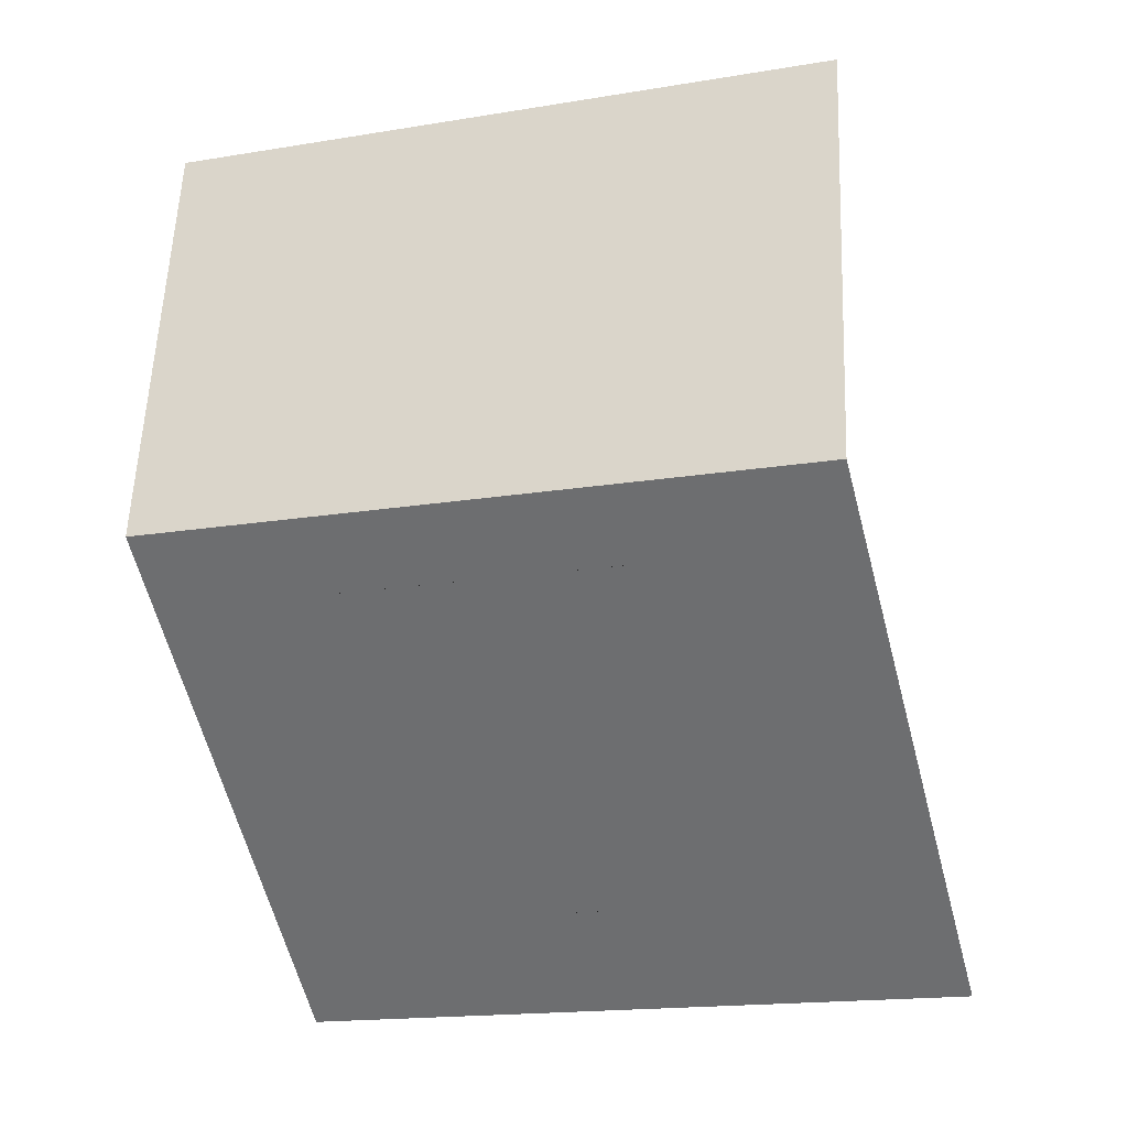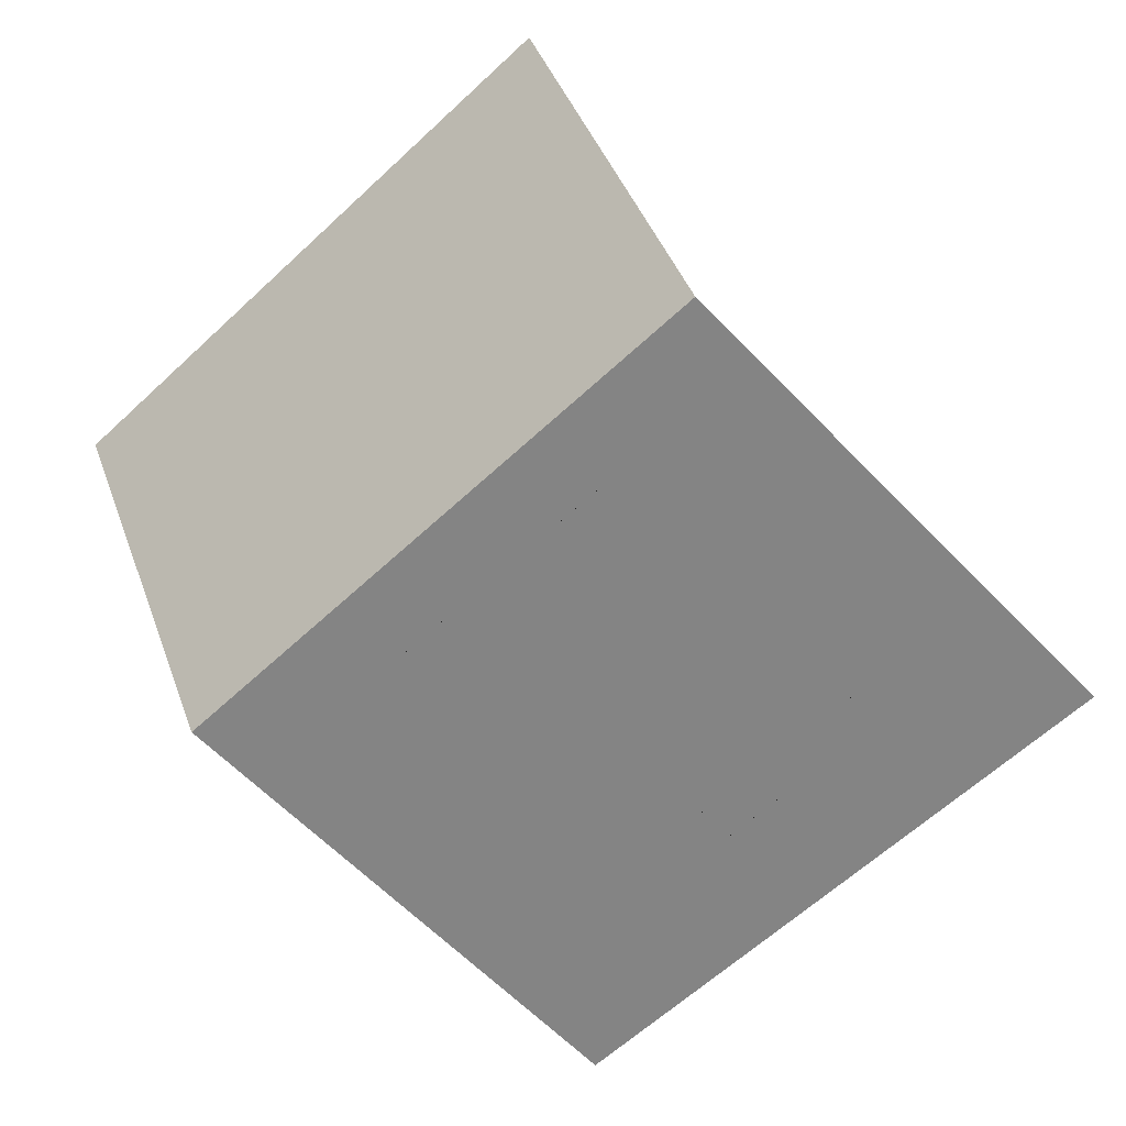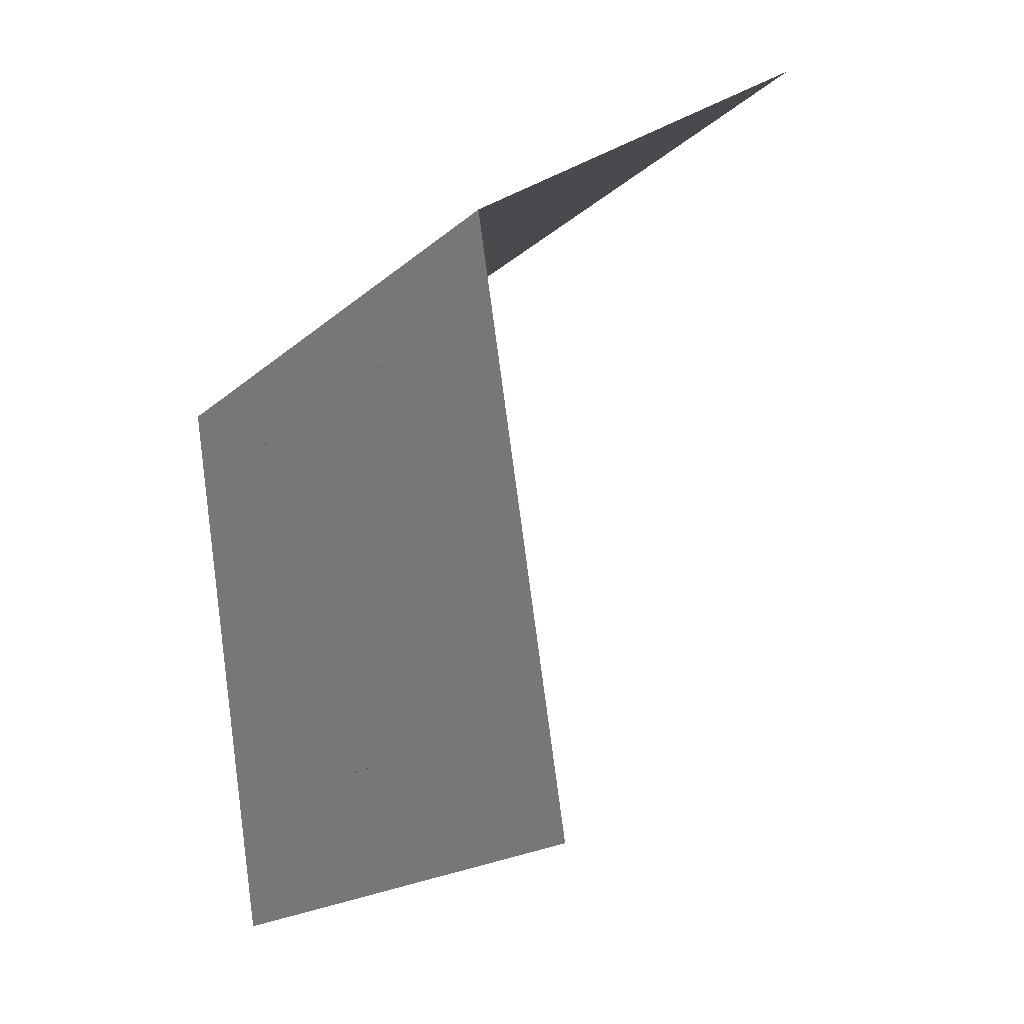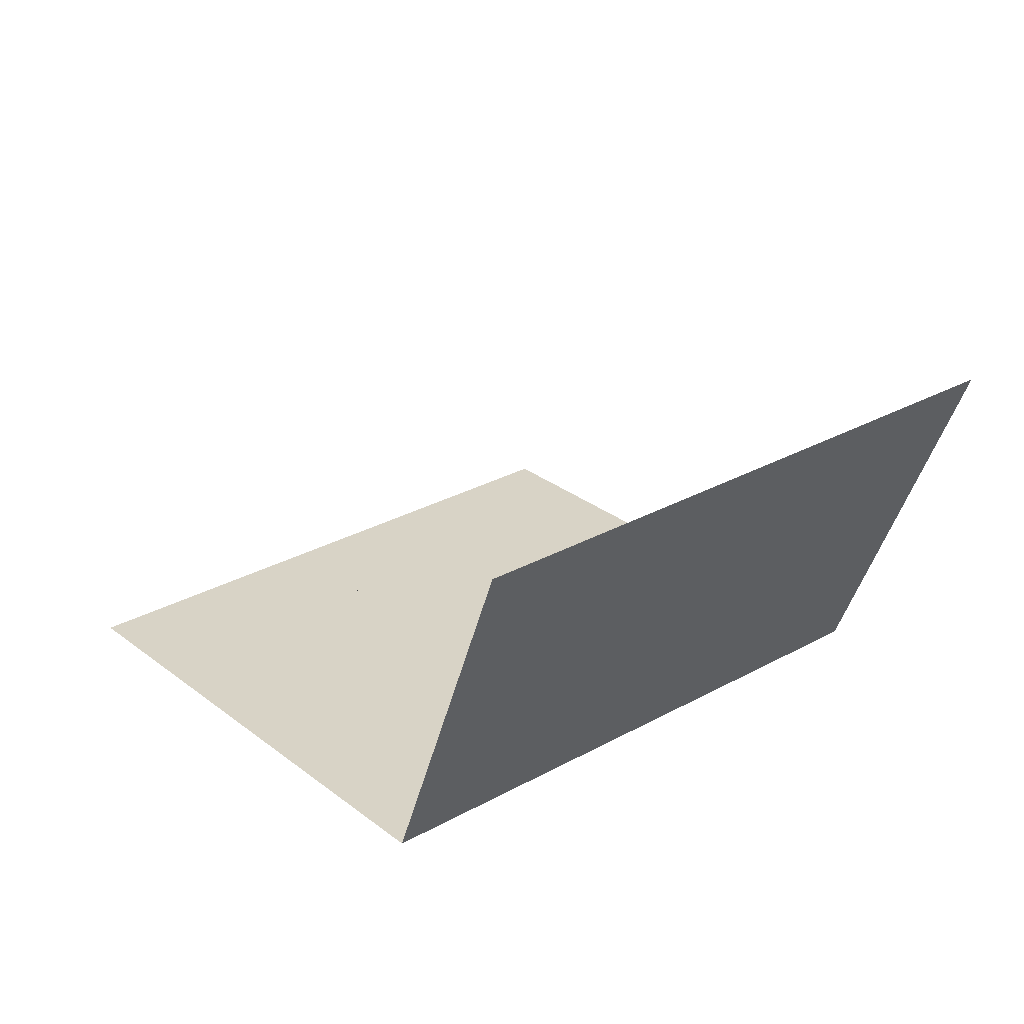
<metadata>
{"format":"obj","ext":"obj","renderer":"f3d","projection":"perspective","resolution":1024,"background":"white","views":[{"elev":33.5,"azim":13.4,"up":"+Z"},{"elev":-61.4,"azim":28.6,"up":"+Y"},{"elev":0.6,"azim":59.4,"up":"+Z"},{"elev":27.8,"azim":-55.4,"up":"+Y"}]}
</metadata>
<code>
v -0.1491 -0.006743 0.0911
v -0.1592 -0.006743 0.06545
v -0.1434 -0.006743 0.06972
v -0.1649 -0.006743 0.08691
v -0.1271 -0.006743 0.07409
v -0.1328 -0.006743 0.09546
v -0.1489 -0.006743 0.09118
v -0.1753 -0.006743 0.06118
v -0.2078 -0.006743 0.04635
v -0.1693 -0.006743 0.103
v -0.181 -0.006743 0.08255
v -0.1447 -0.006743 0.06327
v -0.0809 -0.006743 0.09729
v -0.1372 -0.006743 0.1115
v -0.1532 -0.006743 0.1072
v -0.2551 -0.006743 0.09685
v 0.2317 -0.006743 0.2274
v -0.1762 -0.006743 0.05481
v -0.07802 -0.006743 0.09781
v -0.08378 -0.006743 0.09755
v -0.0925 -0.006743 0.1078
v -0.1853 -0.006743 0.0986
v -0.2393 -0.006743 0.03797
v -0.01739 -0.006743 0.09738
v -0.1659 -0.006743 0.0159
v -0.0754 -0.006743 0.09903
v -0.08648 -0.006743 0.09851
v -0.09198 -0.006743 0.105
v -0.09224 -0.006743 0.1106
v -0.2289 -0.006743 -0.000932
v -0.01739 -0.006743 0.09738
v -0.08037 -0.006743 0.08054
v -0.1974 -0.006743 0.007442
v -0.1344 -0.006743 0.02437
v -0.07322 -0.006743 0.101
v -0.08883 -0.006743 0.1002
v -0.08482 -0.006743 0.1189
v -0.09075 -0.006743 0.1023
v -0.07086 -0.006743 0.1118
v -0.07217 -0.006743 0.1144
v -0.09128 -0.006743 0.1134
v -0.2263 0.01797 0.1163
v 0.0141 -0.006743 0.1058
v -0.1133 -0.006743 0.07173
v -0.04888 -0.006743 0.089
v -0.1546 -0.006743 -0.02623
v -0.1028 -0.006743 0.03283
v -0.07156 -0.006743 0.1033
v -0.08203 -0.006743 0.1194
v -0.08744 -0.006743 0.1176
v -0.07034 -0.006743 0.1089
v -0.07401 -0.006743 0.1166
v -0.08962 -0.006743 0.1158
v -0.2722 0.2797 0.2281
v 0.181 0.02283 0.2278
v -0.2176 -0.006743 -0.04306
v 0.1402 -0.006743 0.1396
v -0.006925 -0.006743 0.05847
v -0.007012 -0.006743 0.05847
v -0.08168 -0.006743 0.08019
v -0.06999 -0.006743 0.04164
v -0.1861 -0.006743 -0.03469
v -0.123 -0.006743 -0.01777
v -0.09154 -0.006743 -0.009306
v -0.0706 -0.006743 0.106
v -0.07915 -0.006743 0.1192
v -0.07636 -0.006743 0.1182
v 0.1345 0.2797 0.3371
v -0.3151 0.3035 0.2279
v 0.1718 0.3035 0.3583
v 0.1717 -0.006743 0.1481
v 0.04568 -0.006743 0.1143
v 0.02457 -0.006743 0.06693
v -0.0385 -0.006743 0.05001
v -0.1448 -0.006743 -0.06269
v -0.0713 -0.006743 0.04129
v -0.2078 -0.006743 -0.07953
v 0.2033 -0.006743 0.1565
v 0.1506 -0.006743 0.1007
v 0.07717 -0.006743 0.1228
v 0.05606 -0.006743 0.0754
v 0.004328 -0.006743 0.01634
v 0.004328 -0.006743 0.01634
v -0.05874 -0.006743 -0.000496
v -0.1763 -0.006743 -0.07107
v -0.1133 -0.006743 -0.05423
v -0.08177 -0.006743 -0.04577
v -0.05996 -0.006743 -0.000845
v 0.2475 -0.006743 0.1684
v 0.1822 -0.006743 0.1092
v 0.1191 -0.006743 0.09232
v 0.1087 -0.006743 0.1312
v 0.03582 -0.006743 0.0248
v 0.06731 -0.006743 0.03326
v -0.02716 -0.006743 0.007965
v -0.1329 -0.006743 -0.107
v -0.196 -0.006743 -0.1239
v 0.2137 -0.006743 0.1176
v 0.162 -0.006743 0.05856
v 0.08755 -0.006743 0.08386
v 0.0141 -0.006743 -0.02012
v 0.0141 -0.006743 -0.02012
v -0.04897 -0.006743 -0.03696
v -0.1645 -0.006743 -0.1155
v -0.1014 -0.006743 -0.09854
v -0.06982 -0.006743 -0.09017
v -0.05019 -0.006743 -0.03731
v 0.258 -0.006743 0.1295
v 0.225 -0.006743 0.07548
v 0.1934 -0.006743 0.06702
v 0.1304 -0.006743 0.05019
v 0.04559 -0.006743 -0.01166
v 0.07708 -0.006743 -0.0032
v 0.09889 -0.006743 0.04172
v -0.01739 -0.006743 -0.0285
v -0.1225 -0.006743 -0.1457
v -0.1856 -0.006743 -0.1626
v 0.1717 -0.006743 0.02218
v 0.02605 -0.006743 -0.06444
v 0.02596 -0.006743 -0.06444
v -0.03702 -0.006743 -0.08136
v -0.1541 -0.006743 -0.1542
v -0.09102 -0.006743 -0.1373
v -0.05953 -0.006743 -0.1288
v -0.03833 -0.006743 -0.08171
v 0.2692 -0.006743 0.08735
v 0.2347 -0.006743 0.03902
v 0.2032 -0.006743 0.03056
v 0.1087 -0.006743 0.005261
v 0.1401 -0.006743 0.01372
v 0.05745 -0.006743 -0.05597
v 0.08903 -0.006743 -0.0476
v -0.005529 -0.006743 -0.0729
v -0.1422 -0.006743 -0.1984
v -0.1107 -0.006743 -0.19
v 0.1836 -0.006743 -0.02222
v 0.03634 -0.006743 -0.1032
v 0.03634 -0.006743 -0.1032
v -0.02664 -0.006743 -0.12
v -0.07915 -0.006743 -0.1815
v -0.04766 -0.006743 -0.173
v -0.02795 -0.006743 -0.1204
v -0.1737 -0.006743 -0.2068
v 0.279 -0.006743 0.05088
v 0.2467 -0.006743 -0.005294
v 0.2151 -0.006743 -0.01375
v 0.1205 -0.006743 -0.03914
v 0.1521 -0.006743 -0.03068
v 0.06783 -0.006743 -0.09471
v 0.09941 -0.006743 -0.08624
v 0.004851 -0.006743 -0.1115
v 0.194 -0.006743 -0.06095
v 0.1624 -0.006743 -0.06932
v 0.0482 -0.006743 -0.1474
v 0.0482 -0.006743 -0.1474
v -0.01486 -0.006743 -0.1642
v 0.01863 -0.006743 -0.1871
v -0.01608 -0.006743 -0.1646
v 0.291 -0.006743 0.00657
v 0.2255 -0.006743 -0.05249
v 0.1309 -0.006743 -0.07778
v 0.05745 -0.006743 -0.1449
v 0.1042 -0.006743 -0.1324
v 0.01672 -0.006743 -0.1558
v 0.0107 -0.006743 -0.1574
v 0.03626 -0.006743 -0.253
v 0.257 -0.006743 -0.04402
v 0.2058 -0.006743 -0.1052
v 0.1428 -0.006743 -0.122
v 0.0797 -0.006743 -0.1389
v 0.1112 -0.006743 -0.1305
v -0.1419 -0.006743 -0.3258
v 0.08301 -0.006743 -0.2405
v 0.3013 -0.006743 -0.03216
v 0.2688 -0.006743 -0.08825
v 0.2373 -0.006743 -0.09671
v 0.1743 -0.006743 -0.1135
v 0.06539 -0.006743 -0.1746
v 0.04254 -0.006743 -0.2764
v 0.1121 -0.006743 -0.162
v 0.3131 -0.006743 -0.07639
v 0.1298 -0.006743 -0.2279
v 0.08929 -0.006743 -0.2638
v 0.136 -0.006743 -0.2513
v 0.3451 -0.006743 -0.1953
g mesh1_mesh1-geometry
f 1 2 3
f 2 1 4
f 2 5 3
f 3 5 2
f 3 6 1
f 7 4 1
f 4 8 2
f 2 9 5
f 5 9 2
f 6 3 5
f 1 6 7
f 4 7 10
f 8 4 11
f 8 9 2
f 2 9 8
f 12 5 9
f 9 5 12
f 5 13 6
f 6 13 5
f 14 7 6
f 10 7 15
f 10 11 4
f 16 8 11
f 11 8 16
f 16 9 8
f 8 9 16
f 12 17 5
f 5 17 12
f 9 18 12
f 12 18 9
f 13 5 19
f 19 5 13
f 6 13 20
f 20 13 6
f 7 14 15
f 6 21 14
f 14 21 6
f 15 17 10
f 10 17 15
f 11 10 22
f 16 11 22
f 22 11 16
f 9 16 23
f 23 16 9
f 24 17 12
f 12 17 24
f 5 17 19
f 19 17 5
f 9 25 18
f 25 12 18
f 26 13 19
f 13 26 20
f 6 20 27
f 27 20 6
f 14 17 15
f 15 17 14
f 6 28 21
f 21 28 6
f 14 21 29
f 29 21 14
f 10 17 22
f 22 17 10
f 22 17 16
f 16 17 22
f 30 9 23
f 31 17 24
f 24 17 31
f 12 32 24
f 24 32 12
f 19 17 26
f 26 17 19
f 25 9 33
f 12 25 34
f 20 26 35
f 20 35 27
f 6 27 36
f 36 27 6
f 37 17 14
f 14 17 37
f 6 38 28
f 28 38 6
f 28 39 21
f 21 40 29
f 14 29 41
f 41 29 14
f 42 16 17
f 17 16 42
f 9 30 33
f 43 17 31
f 31 17 43
f 44 32 12
f 12 32 44
f 24 32 45
f 45 32 24
f 26 17 35
f 35 17 26
f 33 46 25
f 46 34 25
f 47 12 34
f 27 35 48
f 27 48 36
f 6 36 38
f 38 36 6
f 49 17 37
f 37 17 49
f 14 50 37
f 37 50 14
f 38 51 28
f 28 51 39
f 21 39 40
f 29 40 52
f 29 52 41
f 14 41 53
f 53 41 14
f 16 42 54
f 54 42 16
f 42 17 55
f 55 17 42
f 56 33 30
f 57 17 43
f 43 17 57
f 58 43 31
f 45 59 24
f 32 44 60
f 60 44 32
f 12 47 44
f 61 45 32
f 35 17 48
f 48 17 35
f 46 33 62
f 34 46 63
f 34 64 47
f 36 48 65
f 36 65 38
f 66 17 49
f 49 17 66
f 50 49 37
f 14 53 50
f 50 53 14
f 38 65 51
f 51 17 39
f 39 17 51
f 39 17 40
f 40 17 39
f 40 17 52
f 52 17 40
f 41 52 67
f 41 67 53
f 42 68 54
f 54 69 16
f 16 69 54
f 55 17 70
f 70 17 55
f 68 42 55
f 33 56 62
f 71 17 57
f 57 17 71
f 72 57 43
f 43 57 72
f 43 58 73
f 59 45 74
f 47 60 44
f 45 61 74
f 48 17 65
f 65 17 48
f 62 75 46
f 75 63 46
f 64 34 63
f 64 76 47
f 67 17 66
f 66 17 67
f 50 66 49
f 53 66 50
f 65 17 51
f 51 17 65
f 52 17 67
f 67 17 52
f 53 67 66
f 70 54 68
f 68 54 70
f 69 54 70
f 70 54 69
f 70 68 55
f 55 68 70
f 77 62 56
f 78 17 71
f 71 17 78
f 79 71 57
f 80 57 72
f 72 57 80
f 43 81 72
f 82 73 58
f 81 43 73
f 74 83 59
f 60 47 76
f 84 74 61
f 75 62 85
f 63 75 86
f 63 87 64
f 76 64 88
f 62 77 85
f 17 78 89
f 89 78 17
f 90 78 71
f 71 79 90
f 57 91 79
f 57 80 92
f 92 80 57
f 81 80 72
f 73 82 93
f 73 94 81
f 83 74 95
f 74 84 95
f 85 96 75
f 96 86 75
f 87 63 86
f 87 88 64
f 97 85 77
f 98 89 78
f 78 90 98
f 99 90 79
f 91 57 92
f 91 99 79
f 100 92 80
f 80 81 100
f 101 93 82
f 94 73 93
f 94 100 81
f 95 102 83
f 103 95 84
f 96 85 104
f 86 96 105
f 86 106 87
f 88 87 107
f 85 97 104
f 89 98 108
f 90 109 98
f 90 99 110
f 92 100 91
f 99 91 111
f 93 101 112
f 93 113 94
f 100 94 114
f 102 95 115
f 95 103 115
f 104 116 96
f 116 105 96
f 106 86 105
f 106 107 87
f 117 104 97
f 109 108 98
f 109 90 110
f 118 110 99
f 114 91 100
f 91 114 111
f 111 118 99
f 119 112 101
f 113 93 112
f 113 114 94
f 115 120 102
f 121 115 103
f 116 104 122
f 105 116 123
f 105 124 106
f 107 106 125
f 104 117 122
f 108 109 126
f 110 127 109
f 110 118 128
f 129 111 114
f 118 111 130
f 112 119 131
f 112 132 113
f 114 113 129
f 120 115 133
f 115 121 133
f 134 116 122
f 135 123 116
f 124 105 123
f 124 125 106
f 117 134 122
f 127 126 109
f 127 110 128
f 136 128 118
f 111 129 130
f 130 136 118
f 137 131 119
f 132 112 131
f 132 129 113
f 133 138 120
f 139 133 121
f 116 134 135
f 123 135 140
f 123 141 124
f 125 124 142
f 134 117 143
f 126 127 144
f 128 145 127
f 128 136 146
f 147 130 129
f 136 130 148
f 131 137 149
f 131 150 132
f 129 132 147
f 138 133 151
f 133 139 151
f 143 135 134
f 134 135 143
f 143 140 135
f 135 140 143
f 141 123 140
f 141 142 124
f 145 144 127
f 145 128 146
f 152 146 136
f 130 147 148
f 153 136 148
f 154 149 137
f 150 131 149
f 150 147 132
f 151 155 138
f 156 151 139
f 143 157 140
f 140 157 143
f 141 140 158
f 158 140 141
f 142 141 158
f 144 145 159
f 160 145 146
f 146 152 160
f 136 153 152
f 161 148 147
f 148 161 153
f 162 149 154
f 163 150 149
f 147 150 161
f 155 162 154
f 155 151 164
f 165 151 156
f 143 166 157
f 157 166 143
f 140 157 158
f 158 157 140
f 167 159 145
f 145 160 167
f 168 160 152
f 153 168 152
f 169 153 161
f 149 162 170
f 150 163 171
f 149 170 163
f 171 161 150
f 164 162 155
f 151 165 164
f 158 165 156
f 156 165 158
f 172 166 143
f 143 166 172
f 173 157 166
f 165 158 157
f 157 158 165
f 159 167 174
f 160 175 167
f 160 168 176
f 168 153 177
f 153 169 177
f 161 171 169
f 162 178 170
f 163 169 171
f 171 169 163
f 178 163 170
f 157 162 164
f 165 157 164
f 166 172 179
f 179 172 166
f 157 173 180
f 179 173 166
f 167 181 174
f 175 160 176
f 181 167 175
f 168 177 176
f 176 177 168
f 169 180 177
f 177 180 169
f 162 157 178
f 180 169 163
f 163 169 180
f 163 178 180
f 180 173 182
f 157 180 178
f 173 179 183
f 176 181 175
f 175 181 176
f 177 180 176
f 176 180 177
f 183 182 173
f 182 181 180
f 180 181 182
f 180 181 176
f 176 181 180
f 182 183 184
f 184 181 182
f 182 181 184
f 181 184 185
f 185 184 181
g mesh1_mesh1-geometry
f 3 2 1
f 4 1 2
f 1 6 3
f 1 4 7
f 2 8 4
f 5 3 6
f 7 6 1
f 10 7 4
f 11 4 8
f 6 7 14
f 15 7 10
f 4 11 10
f 15 14 7
f 22 10 11
f 18 25 9
f 18 12 25
f 19 13 26
f 20 26 13
f 23 9 30
f 33 9 25
f 34 25 12
f 35 26 20
f 27 35 20
f 21 39 28
f 29 40 21
f 33 30 9
f 24 31 59
f 24 31 59
f 25 46 33
f 25 34 46
f 34 12 47
f 48 35 27
f 36 48 27
f 28 51 38
f 39 51 28
f 40 39 21
f 52 40 29
f 41 52 29
f 30 33 56
f 31 43 58
f 58 59 31
f 58 59 31
f 24 59 45
f 44 47 12
f 32 45 61
f 62 33 46
f 63 46 34
f 47 64 34
f 65 48 36
f 38 65 36
f 37 49 50
f 51 65 38
f 67 52 41
f 53 67 41
f 54 68 42
f 55 42 68
f 62 56 33
f 73 58 43
f 59 58 83
f 59 58 83
f 74 45 59
f 44 60 47
f 74 61 45
f 46 75 62
f 46 63 75
f 63 34 64
f 47 76 64
f 49 66 50
f 50 66 53
f 66 67 53
f 56 62 77
f 57 71 79
f 72 81 43
f 58 73 82
f 73 43 81
f 82 83 58
f 82 83 58
f 59 83 74
f 76 47 60
f 61 74 84
f 85 62 75
f 86 75 63
f 64 87 63
f 88 64 76
f 85 77 62
f 71 78 90
f 90 79 71
f 79 91 57
f 72 80 81
f 93 82 73
f 81 94 73
f 83 82 102
f 83 82 102
f 95 74 83
f 95 84 74
f 75 96 85
f 75 86 96
f 86 63 87
f 64 88 87
f 77 85 97
f 78 89 98
f 98 90 78
f 79 90 99
f 92 57 91
f 79 99 91
f 80 92 100
f 100 81 80
f 82 93 101
f 93 73 94
f 81 100 94
f 101 102 82
f 101 102 82
f 83 102 95
f 84 95 103
f 104 85 96
f 105 96 86
f 87 106 86
f 107 87 88
f 104 97 85
f 108 98 89
f 98 109 90
f 110 99 90
f 91 100 92
f 111 91 99
f 112 101 93
f 94 113 93
f 114 94 100
f 102 101 120
f 102 101 120
f 115 95 102
f 115 103 95
f 96 116 104
f 96 105 116
f 105 86 106
f 87 107 106
f 97 104 117
f 98 108 109
f 110 90 109
f 99 110 118
f 100 91 114
f 111 114 91
f 99 118 111
f 101 112 119
f 112 93 113
f 94 114 113
f 119 120 101
f 119 120 101
f 102 120 115
f 103 115 121
f 122 104 116
f 123 116 105
f 106 124 105
f 125 106 107
f 122 117 104
f 126 109 108
f 109 127 110
f 128 118 110
f 114 111 129
f 130 111 118
f 131 119 112
f 113 132 112
f 129 113 114
f 120 119 138
f 120 119 138
f 133 115 120
f 133 121 115
f 122 116 134
f 116 123 135
f 123 105 124
f 106 125 124
f 122 134 117
f 109 126 127
f 128 110 127
f 118 128 136
f 130 129 111
f 118 136 130
f 119 131 137
f 131 112 132
f 113 129 132
f 137 138 119
f 137 138 119
f 120 138 133
f 121 133 139
f 135 134 116
f 140 135 123
f 124 141 123
f 142 124 125
f 143 117 134
f 144 127 126
f 127 145 128
f 146 136 128
f 129 130 147
f 148 130 136
f 149 137 131
f 132 150 131
f 147 132 129
f 138 137 155
f 138 137 155
f 151 133 138
f 151 139 133
f 140 123 141
f 124 142 141
f 127 144 145
f 146 128 145
f 136 146 152
f 148 147 130
f 148 136 153
f 137 149 154
f 149 131 150
f 132 147 150
f 154 155 137
f 154 155 137
f 138 155 151
f 139 151 156
f 158 141 142
f 159 145 144
f 146 145 160
f 160 152 146
f 152 153 136
f 147 148 161
f 153 161 148
f 154 149 162
f 149 150 163
f 161 150 147
f 154 162 155
f 164 151 155
f 156 151 165
f 145 159 167
f 167 160 145
f 152 160 168
f 152 168 153
f 161 153 169
f 170 162 149
f 171 163 150
f 163 170 149
f 150 161 171
f 155 162 164
f 164 165 151
f 166 157 173
f 174 167 159
f 167 175 160
f 176 168 160
f 177 153 168
f 177 169 153
f 169 171 161
f 170 178 162
f 170 163 178
f 164 162 157
f 164 157 165
f 180 173 157
f 166 173 179
f 174 181 167
f 176 160 175
f 175 167 181
f 178 157 162
f 180 178 163
f 182 173 180
f 178 180 157
f 183 179 173
f 173 182 183
f 184 183 182
g mesh1_mesh1-geometry
f 59 31 24
f 59 31 24
f 31 59 58
f 31 59 58
f 83 58 59
f 83 58 59
f 60 61 32
f 32 61 60
f 58 83 82
f 58 83 82
f 61 60 76
f 76 60 61
f 102 82 83
f 102 82 83
f 76 84 61
f 61 84 76
f 84 76 88
f 88 76 84
f 82 102 101
f 82 102 101
f 88 103 84
f 84 103 88
f 120 101 102
f 120 101 102
f 103 88 107
f 107 88 103
f 101 120 119
f 101 120 119
f 107 121 103
f 103 121 107
f 138 119 120
f 138 119 120
f 121 107 125
f 125 107 121
f 119 138 137
f 119 138 137
f 125 139 121
f 121 139 125
f 155 137 138
f 155 137 138
f 139 125 142
f 142 125 139
f 137 155 154
f 137 155 154
f 142 156 139
f 139 156 142
f 156 142 158
f 158 142 156
g mesh2_mesh2-geometry
l 84 88
l 107 88
l 103 107
l 125 107
l 103 121
l 121 125
l 142 125
l 121 139
l 139 142
l 158 142
l 139 156
g mesh3_mesh3-geometry
l 61 76
l 76 60

</code>
